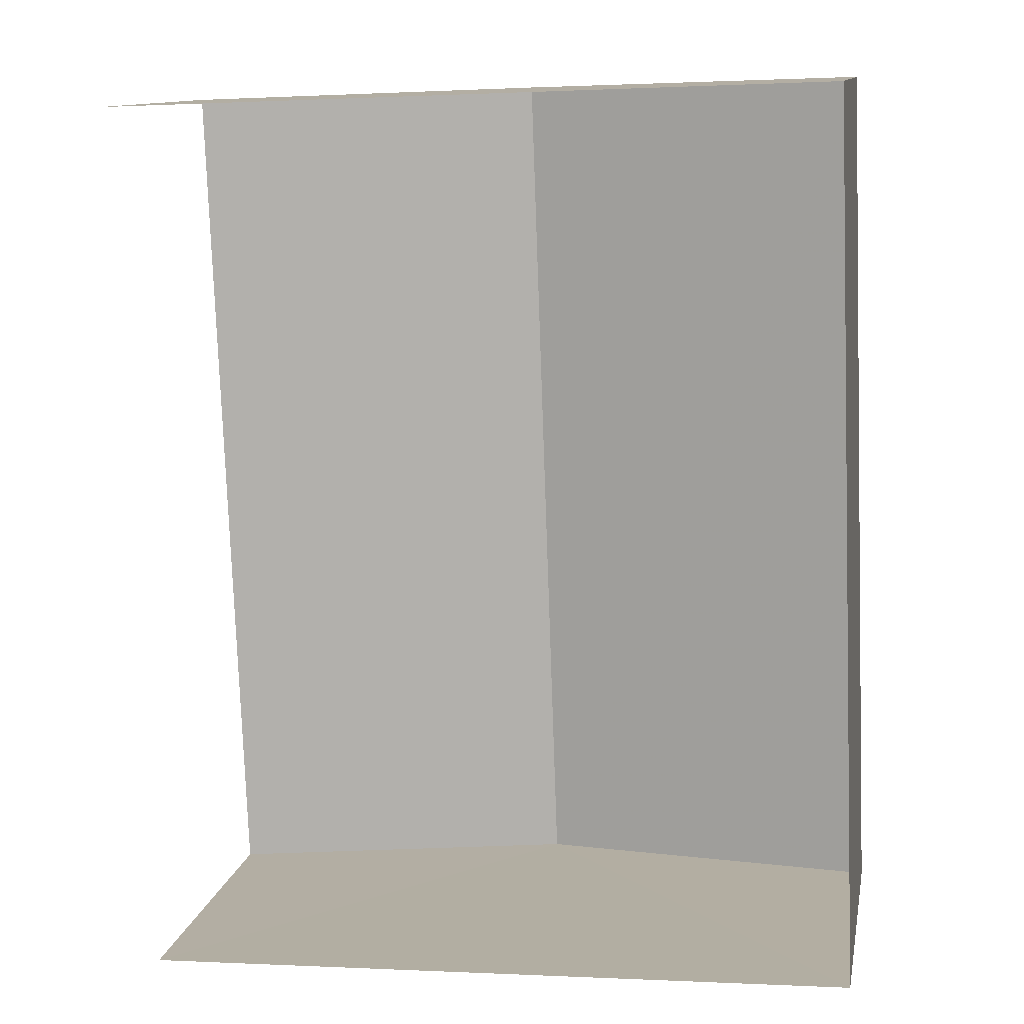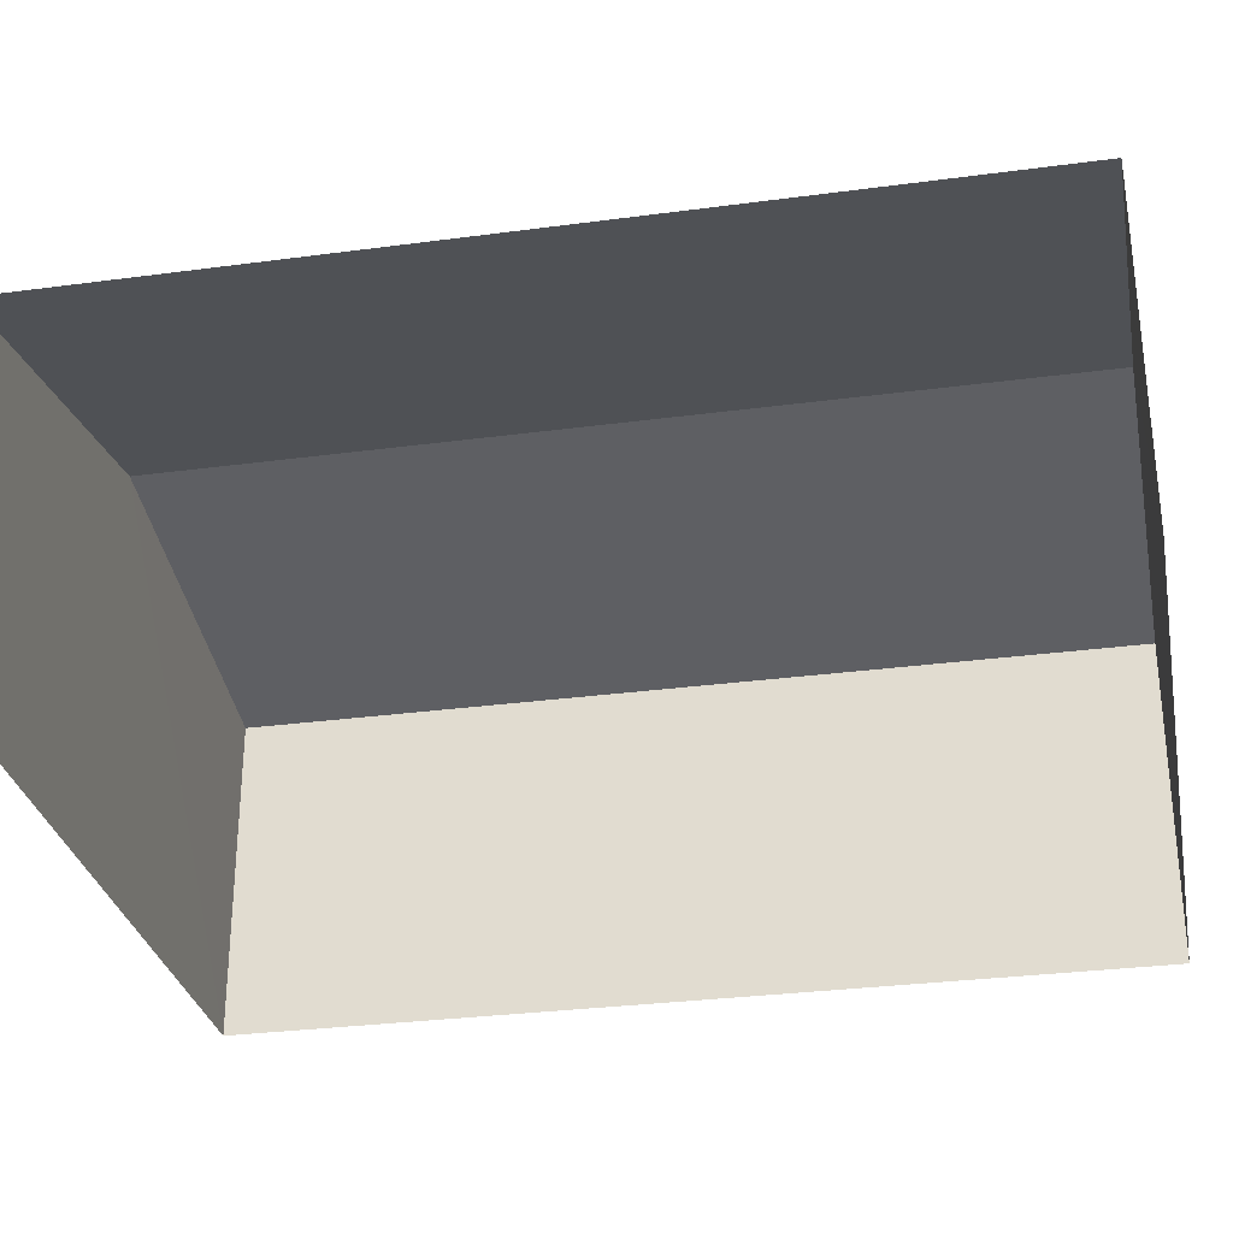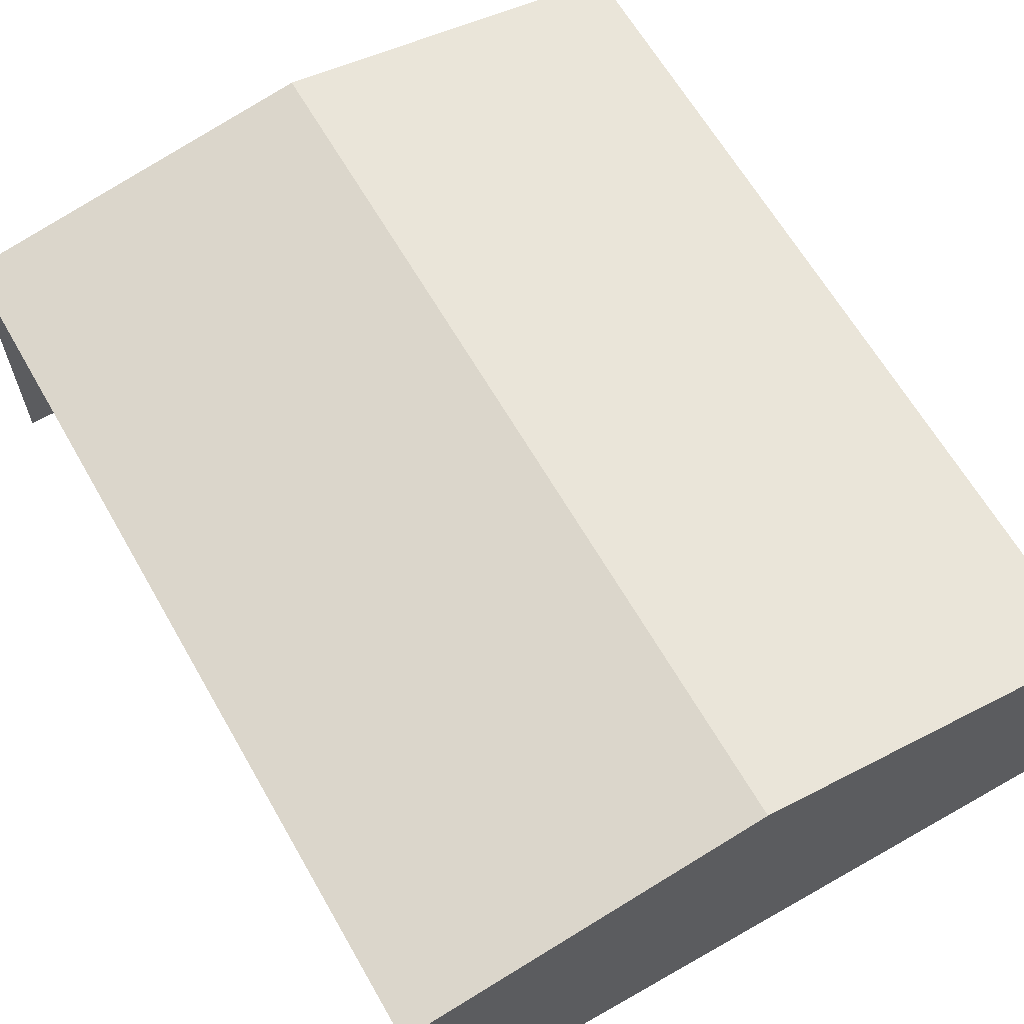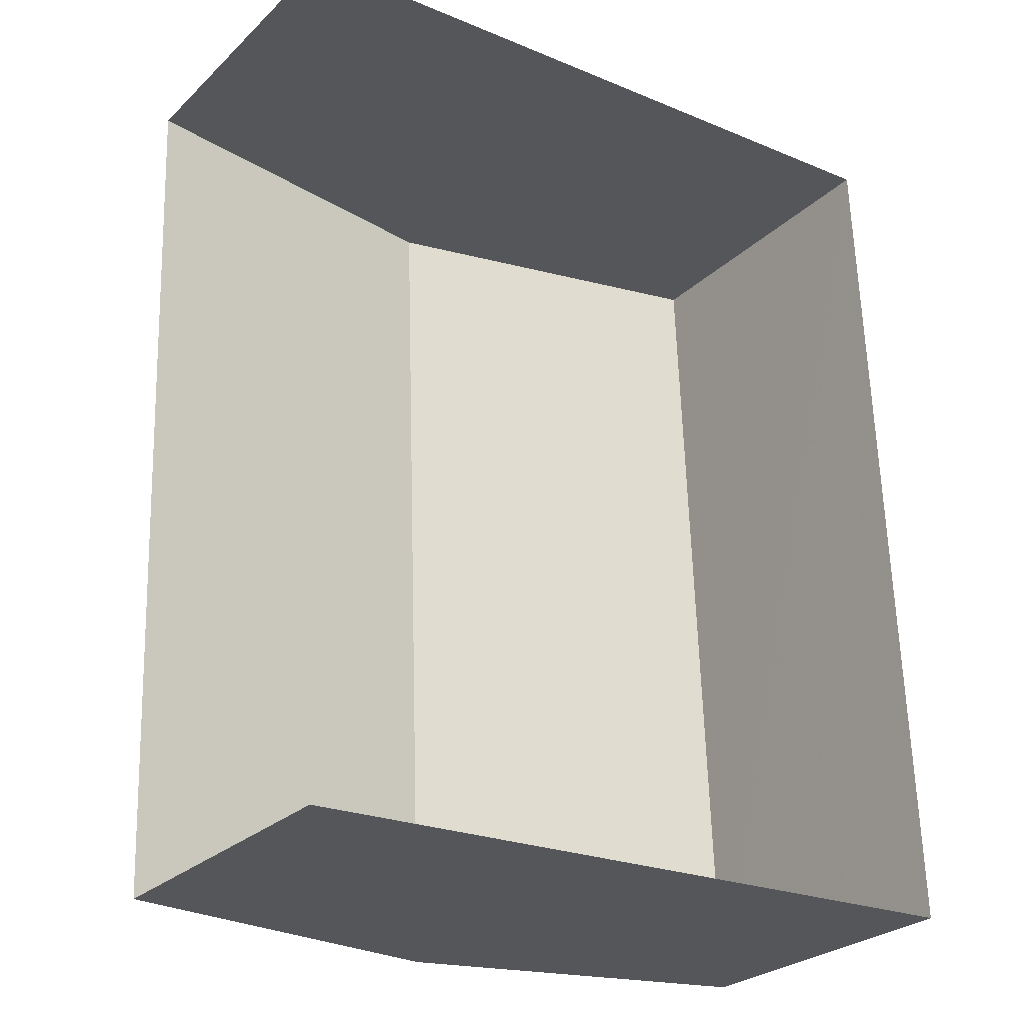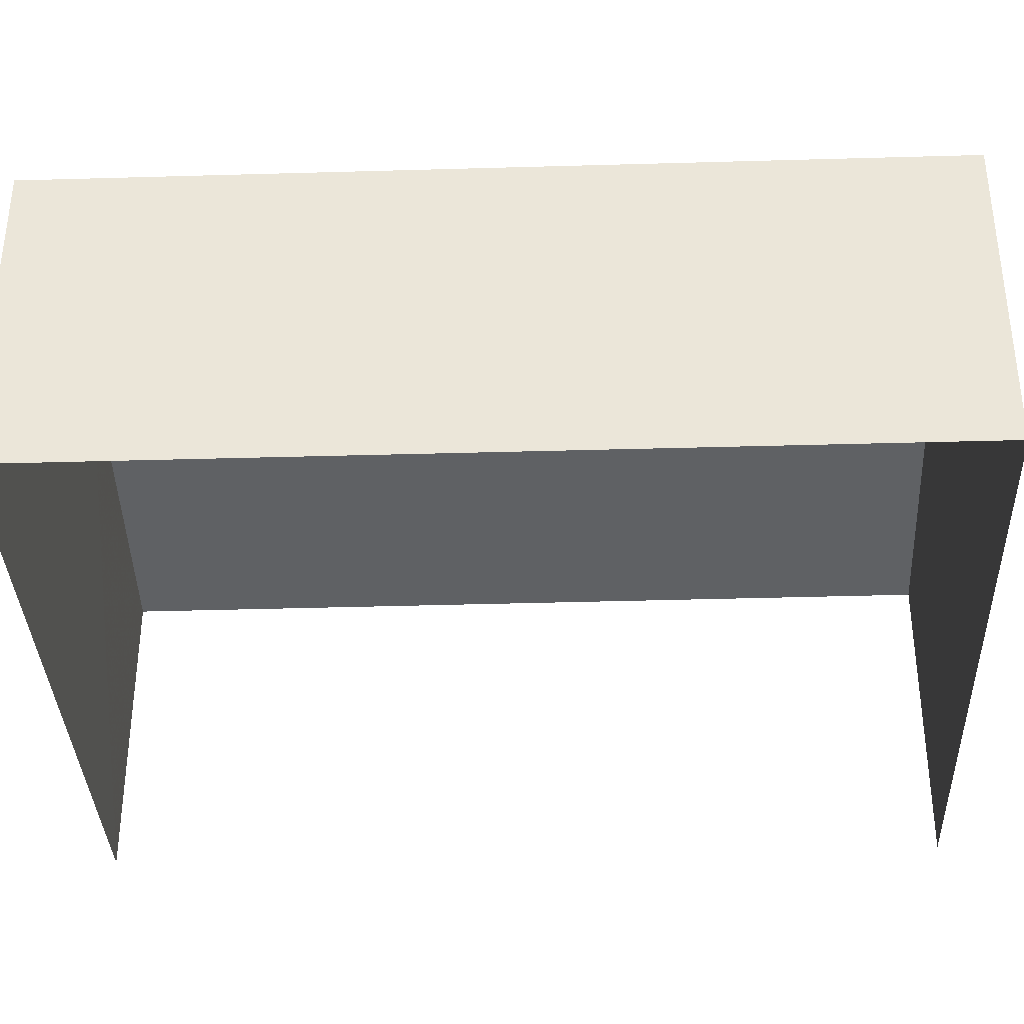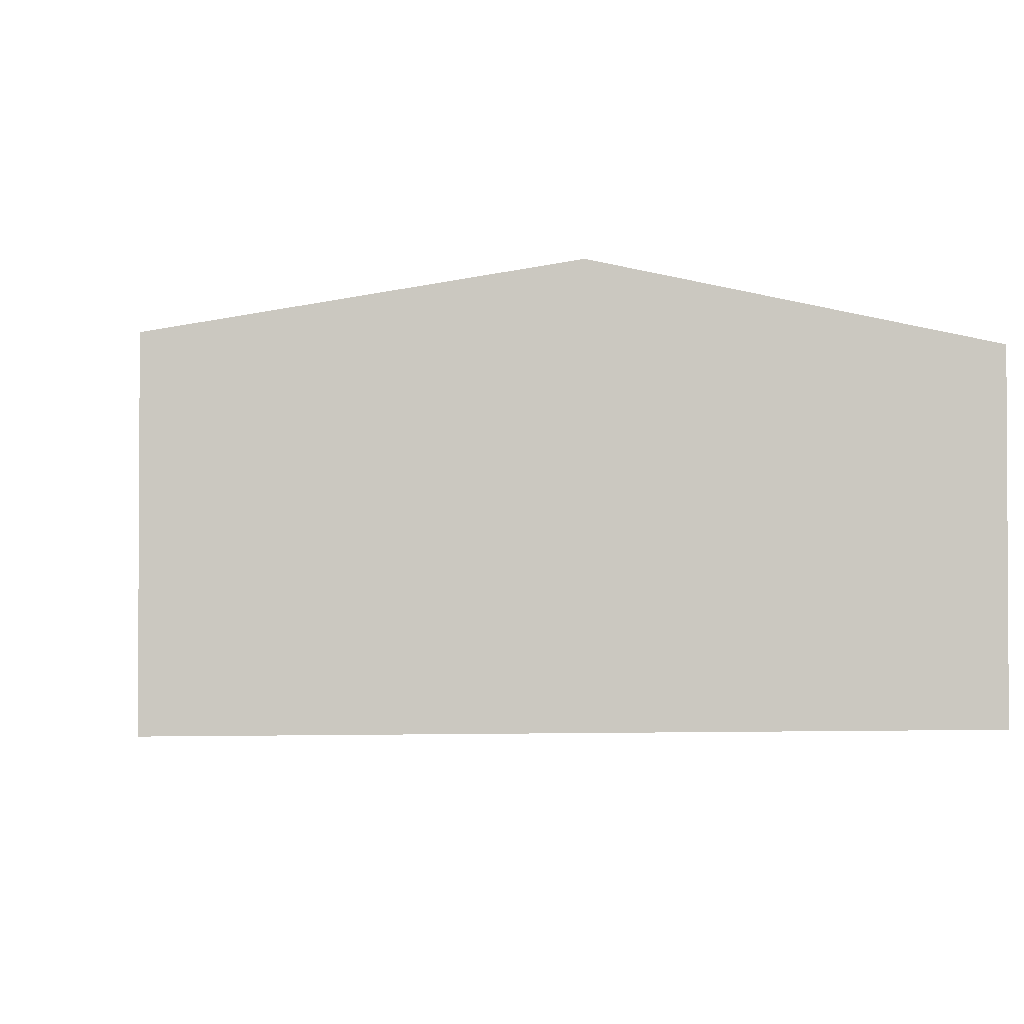
<metadata>
{"format":"obj","ext":"obj","renderer":"f3d","projection":"perspective","resolution":1024,"background":"white","views":[{"elev":11.6,"azim":-169.3,"up":"+Y"},{"elev":-30.3,"azim":98.9,"up":"+Z"},{"elev":64.0,"azim":148.0,"up":"+Z"},{"elev":-26.8,"azim":144.8,"up":"+Y"},{"elev":-35.5,"azim":-89.9,"up":"+Z"},{"elev":-1.8,"azim":-9.7,"up":"+Z"}]}
</metadata>
<code>
v -3.737e+05 -1.033e+05 28.1
v -3.737e+05 -1.033e+05 28.09
v -3.737e+05 -1.033e+05 28.1
v -3.737e+05 -1.033e+05 28.1
v -3.737e+05 -1.033e+05 32.72
v -3.737e+05 -1.033e+05 32.72
v -3.737e+05 -1.033e+05 33.66
v -3.737e+05 -1.033e+05 33.66
v -3.737e+05 -1.033e+05 32.72
v -3.737e+05 -1.033e+05 32.72
f 1 2 3
f 1 4 2
f 10 3 2
f 9 10 2
f 5 6 7
f 8 5 7
f 7 9 8
f 7 10 9
f 9 2 8
f 2 4 8
f 4 5 8
f 6 4 1
f 6 5 4
f 6 1 7
f 1 3 7
f 3 10 7

</code>
